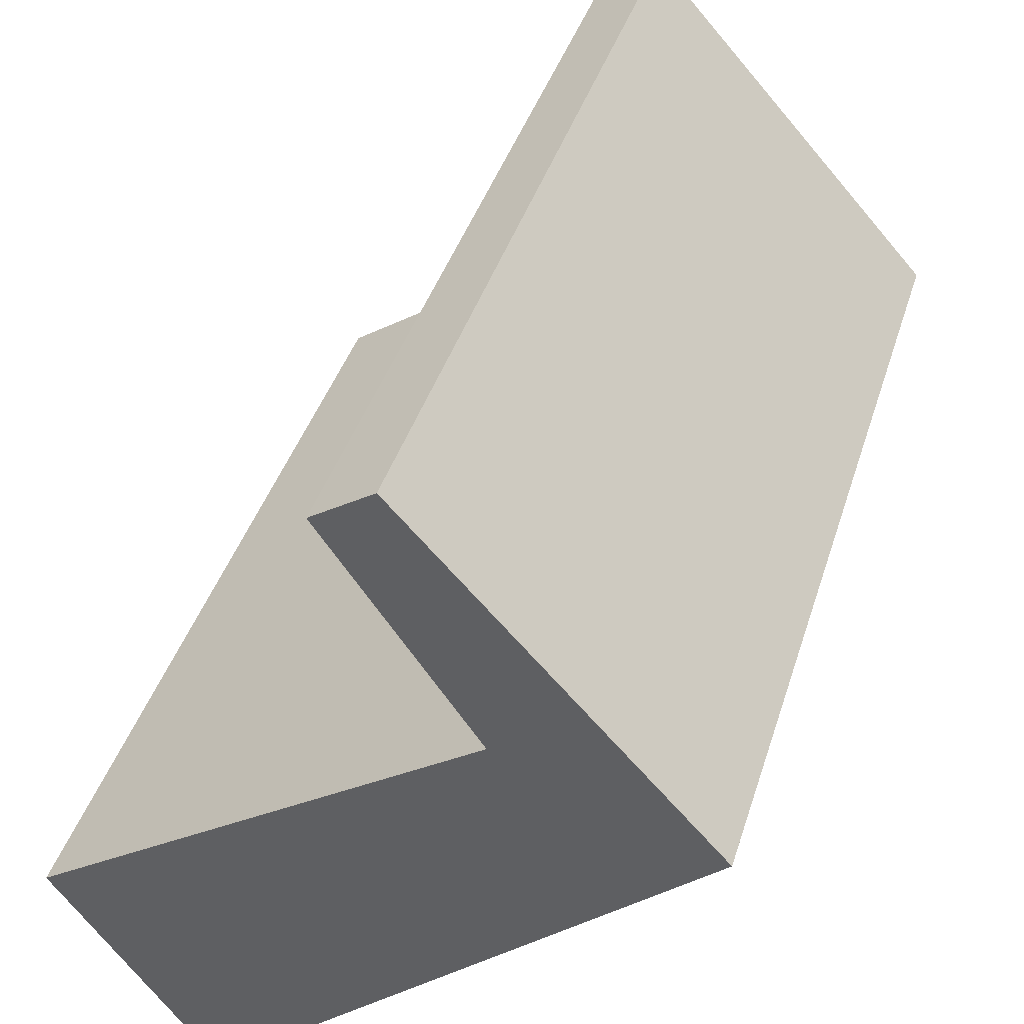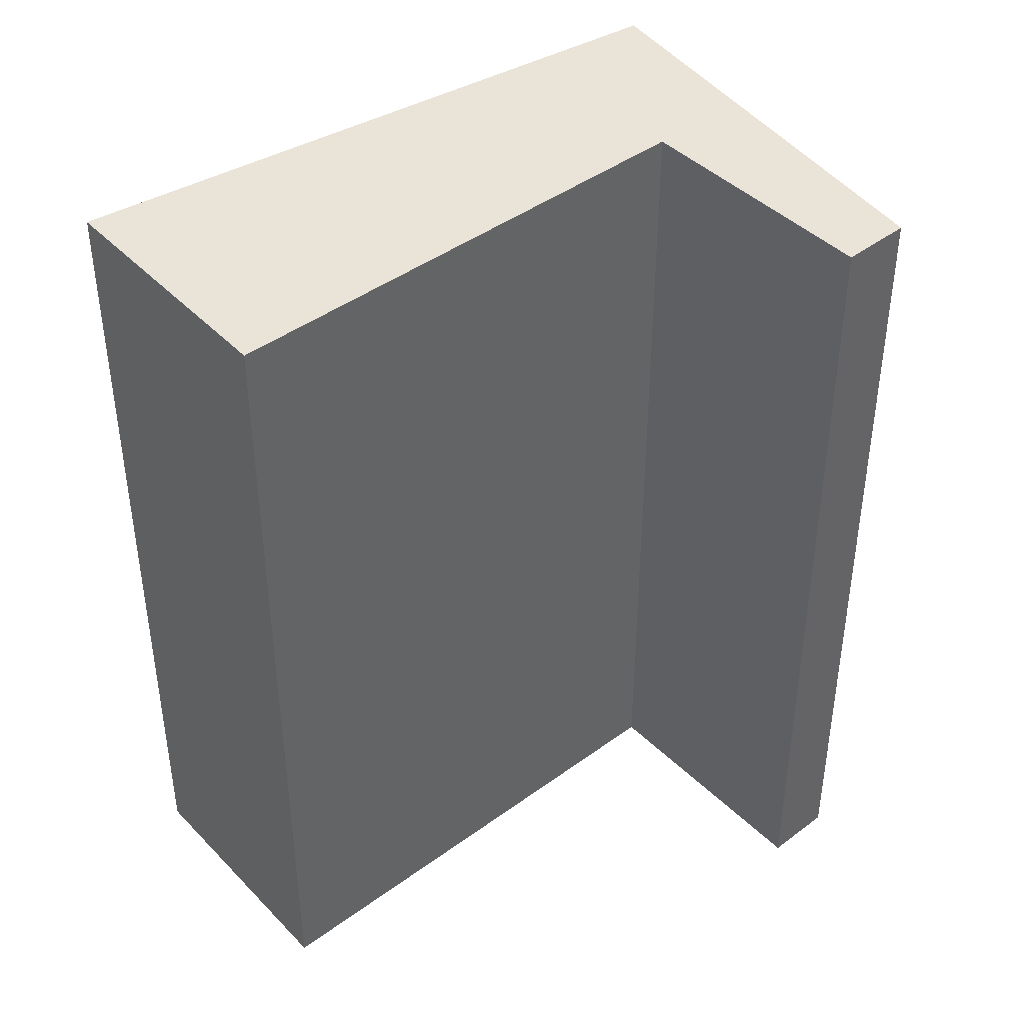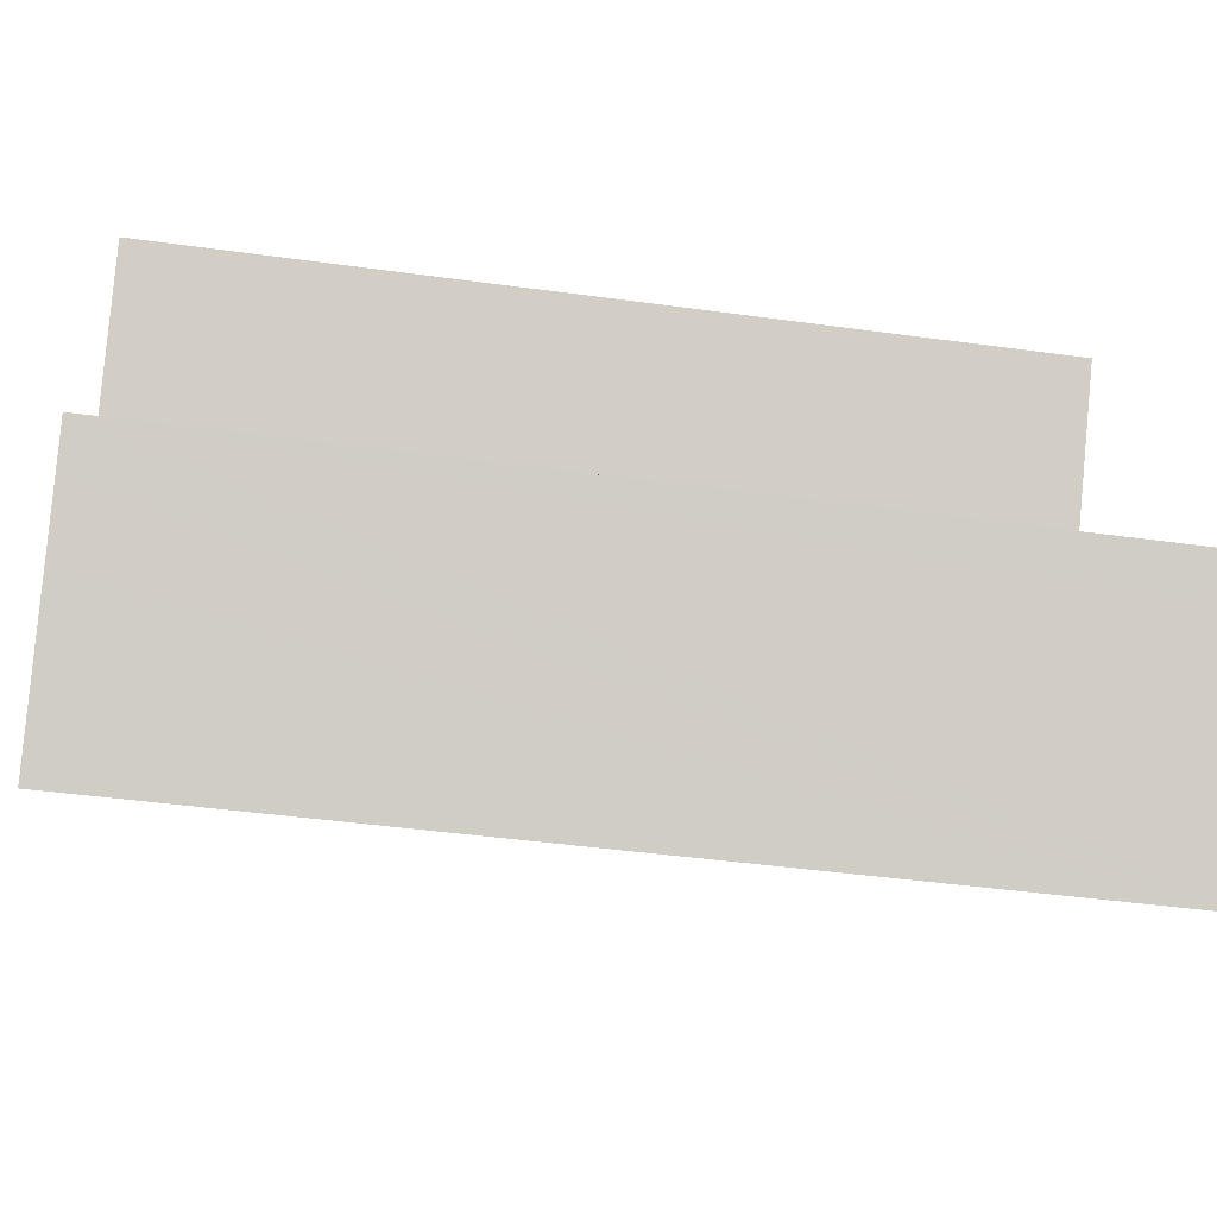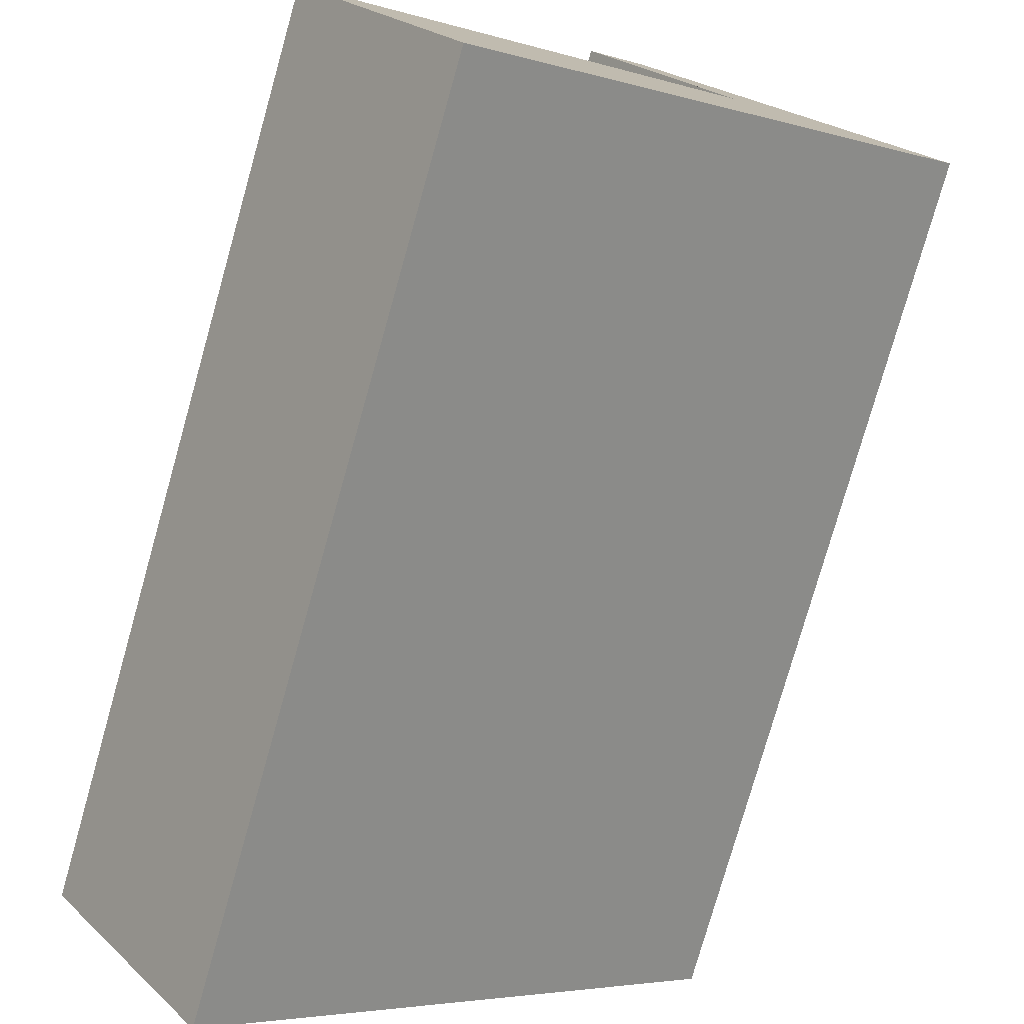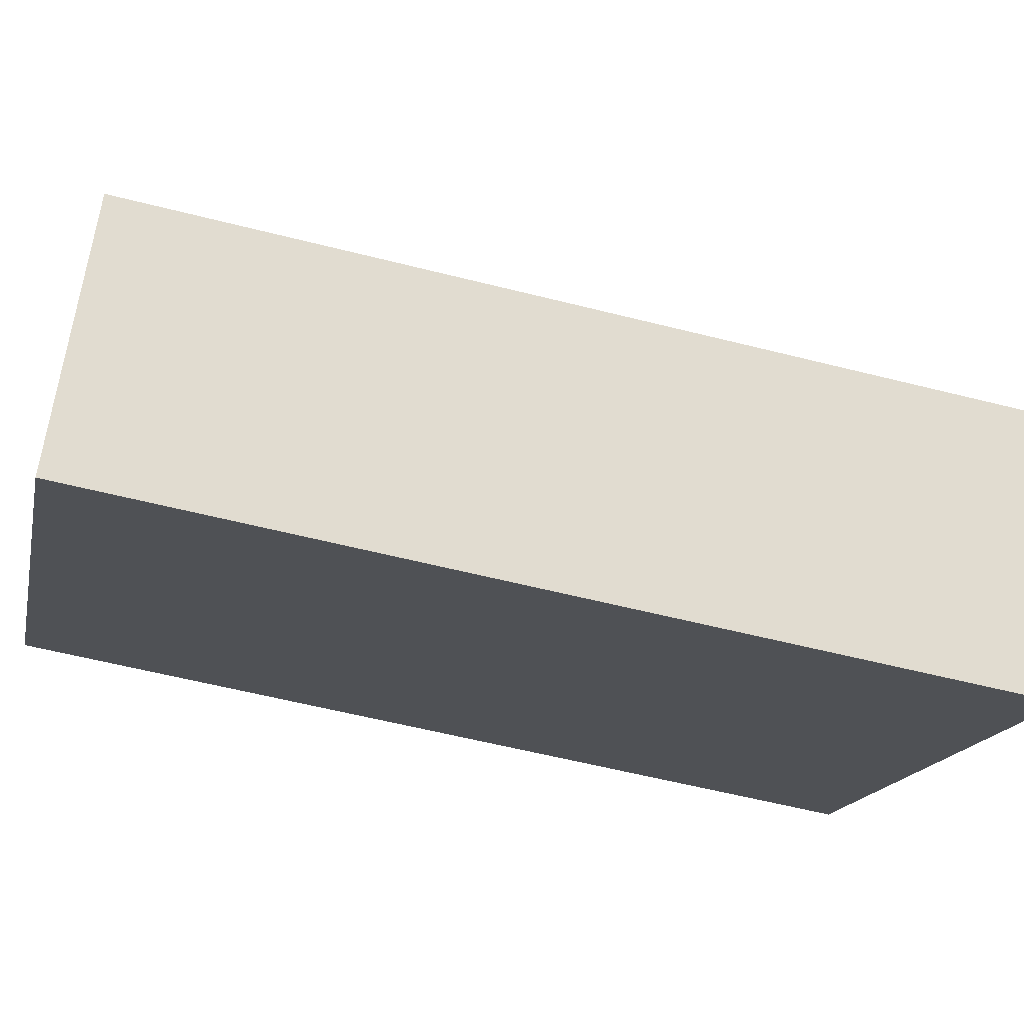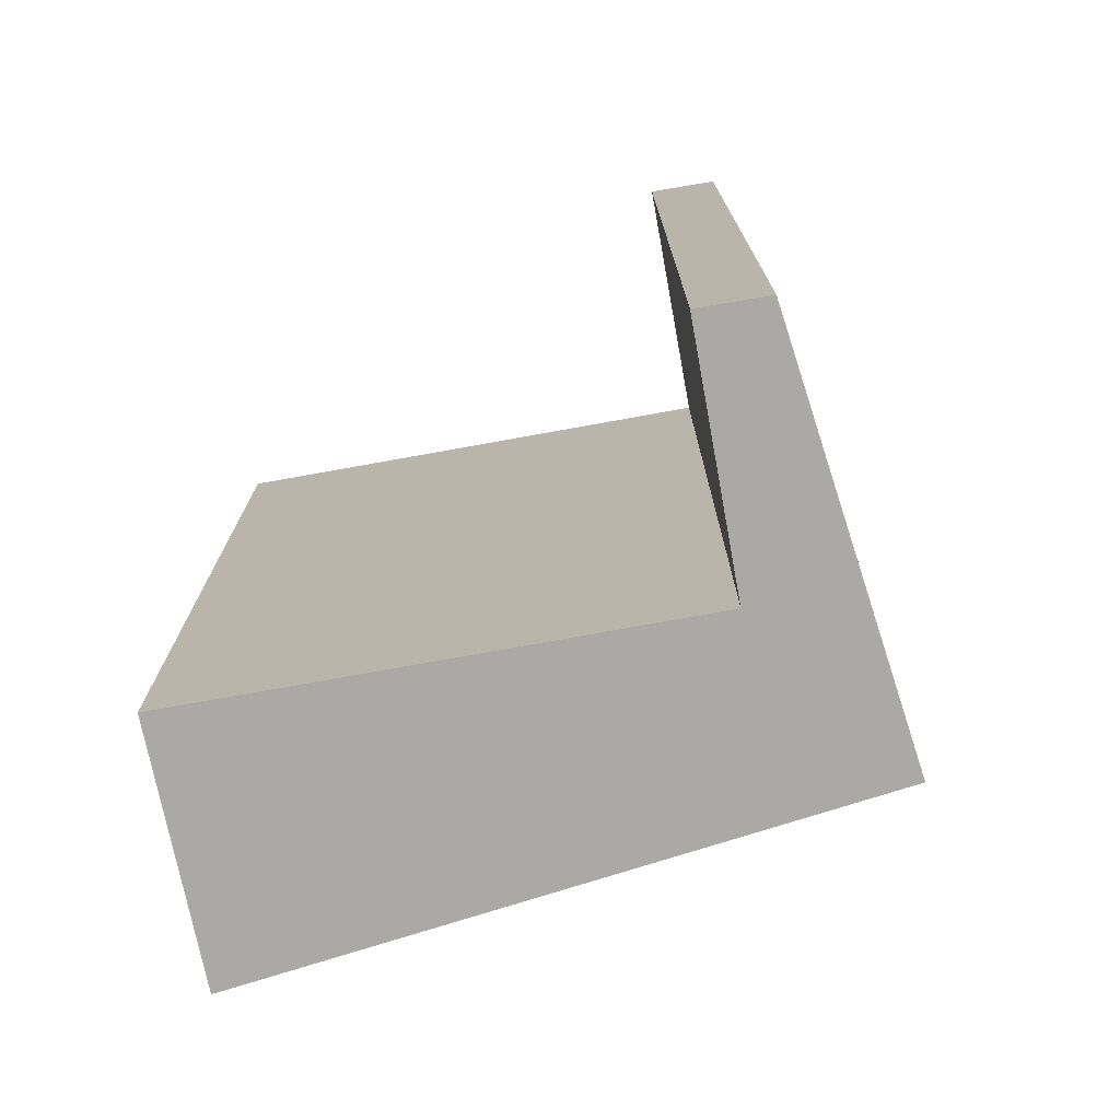
<metadata>
{"format":"obj","ext":"obj","renderer":"f3d","projection":"perspective","resolution":1024,"background":"white","views":[{"elev":40.1,"azim":16.6,"up":"+Z"},{"elev":42.9,"azim":-75.4,"up":"+Y"},{"elev":-42.1,"azim":-99.5,"up":"+Z"},{"elev":-77.7,"azim":-15.8,"up":"+Z"},{"elev":-57.8,"azim":-104.8,"up":"+Z"},{"elev":-75.5,"azim":-24.1,"up":"+Y"}]}
</metadata>
<code>
v  1.894 10.79 -2.628
v  0.794 10.79 -1.102
v  2.049 10.79 -2.49
v  7.829 10.79 2.663
v  0.306 10.79 -0.424
v  0 10.79 6.604e-16
v  3.335 10.79 2.276
v  5.256 10.79 3.588
v  6.017 10.79 4.667
v  5.086 10.79 3.837
v  3.473 10.79 6.194
v  4.201 10.79 6.675
v  1.894 1.609e-16 -2.628
v  0.306 2.596e-17 -0.424
v  0 0 0
v  0.794 6.748e-17 -1.102
v  5.256 -2.197e-16 3.588
v  3.473 -3.793e-16 6.194
v  5.086 -2.349e-16 3.837
v  3.335 -1.394e-16 2.276
v  4.201 -4.087e-16 6.675
v  7.829 -1.631e-16 2.663
v  6.017 -2.858e-16 4.667
v  2.049 1.525e-16 -2.49
g defaultobject
f 1 2 3
f 4 3 2
f 5 4 2
f 6 4 5
f 7 4 6
f 8 4 7
f 9 4 8
f 10 9 8
f 11 9 10
f 12 9 11
f 13 2 1
f 2 13 5
f 5 13 6
f 6 13 14
f 6 14 15
f 14 13 16
f 17 10 8
f 10 17 11
f 11 17 18
f 18 17 19
f 15 7 6
f 7 15 8
f 8 15 17
f 17 15 20
f 18 12 11
f 12 18 21
f 21 9 12
f 9 21 4
f 4 21 22
f 22 21 23
f 3 13 1
f 13 3 4
f 13 4 24
f 24 4 22
f 21 18 23
f 22 23 18
f 19 22 18
f 17 22 19
f 24 22 17
f 20 24 17
f 15 24 20
f 14 24 15
f 16 24 14
f 13 24 16

</code>
